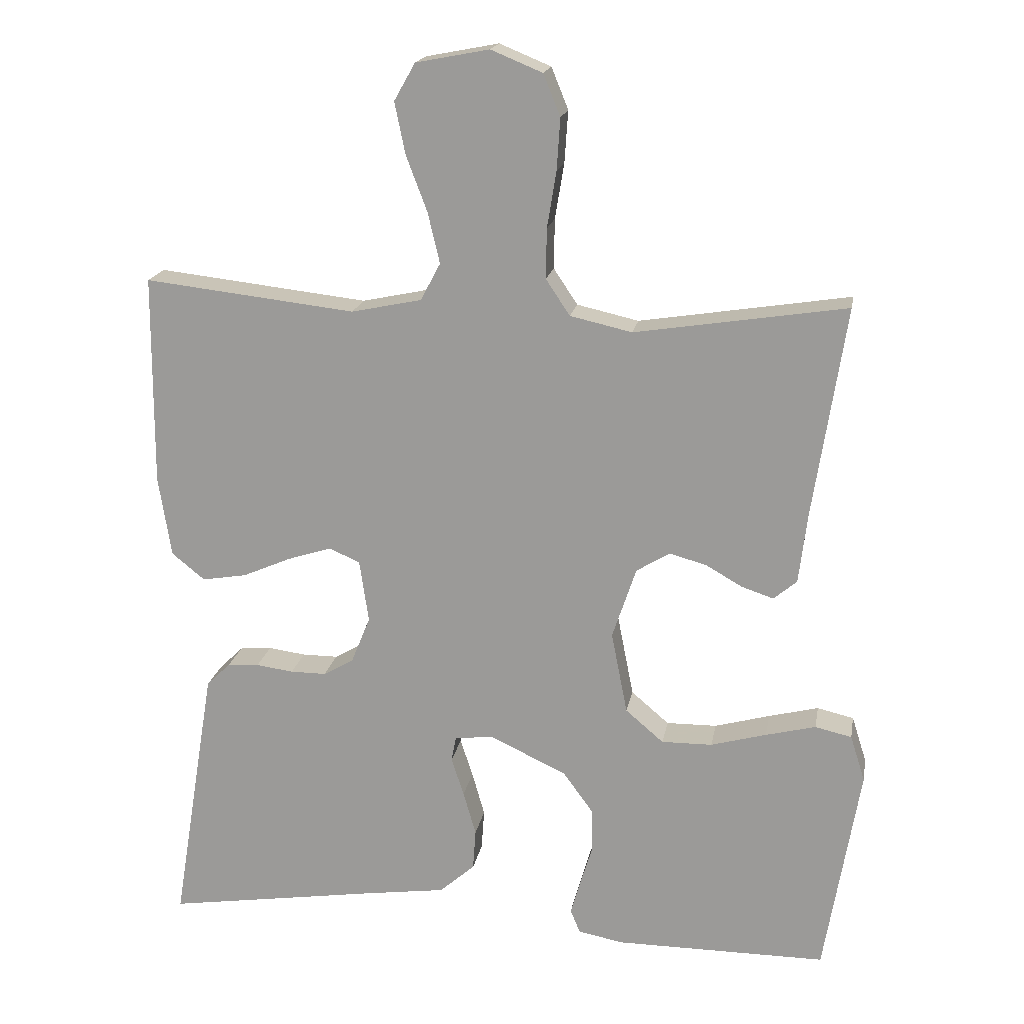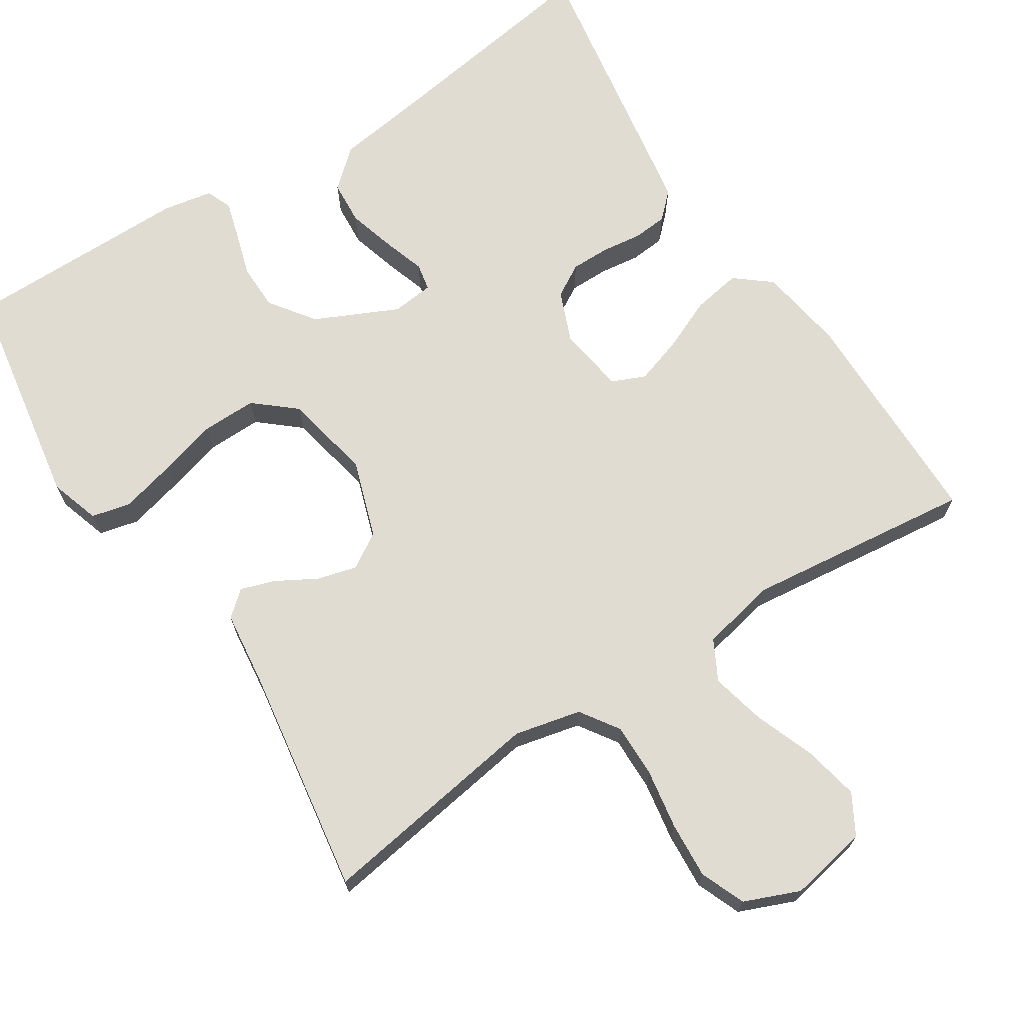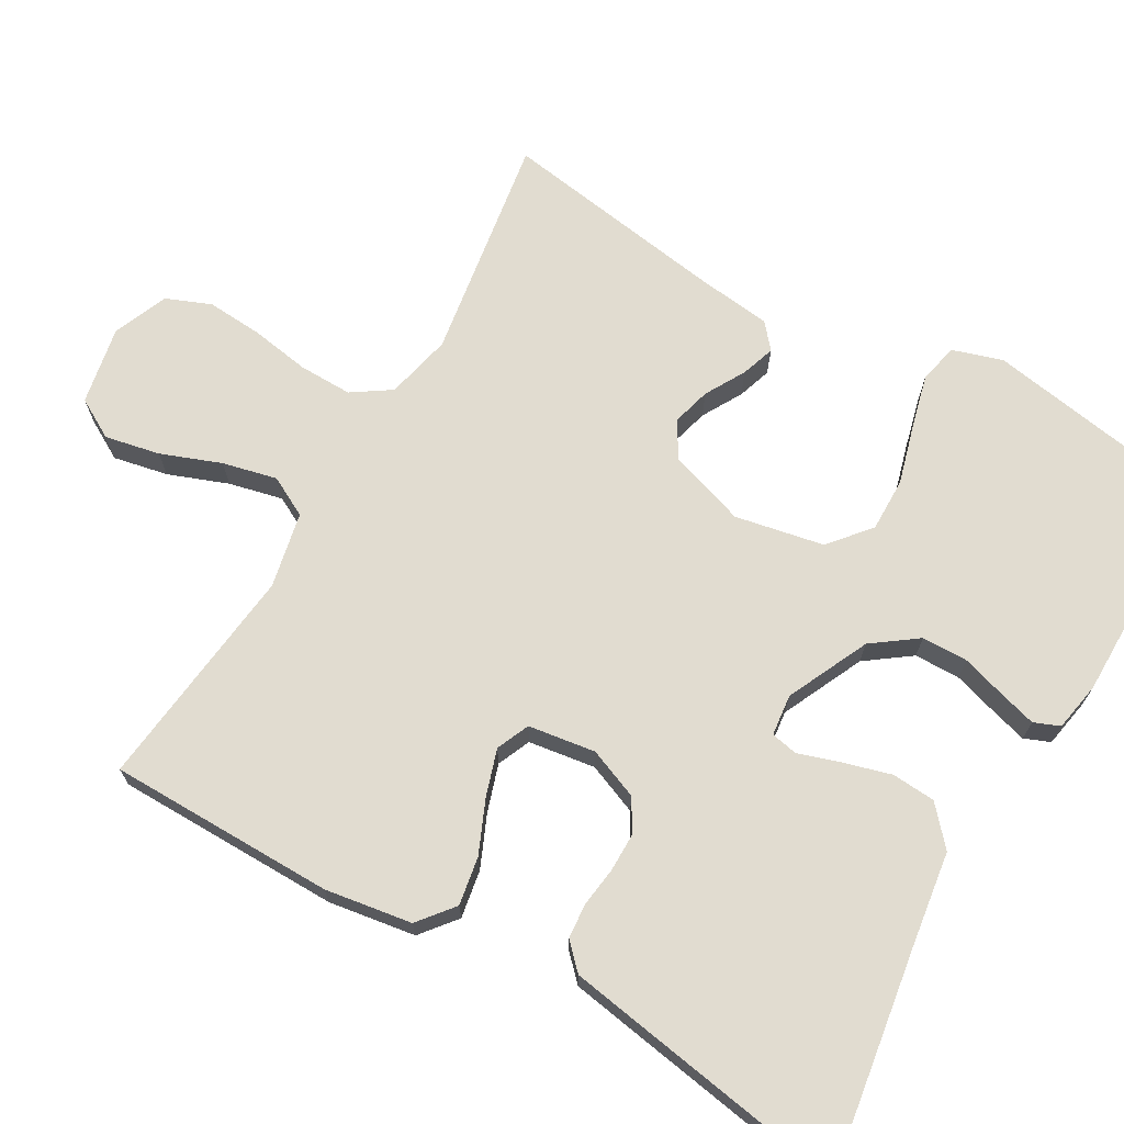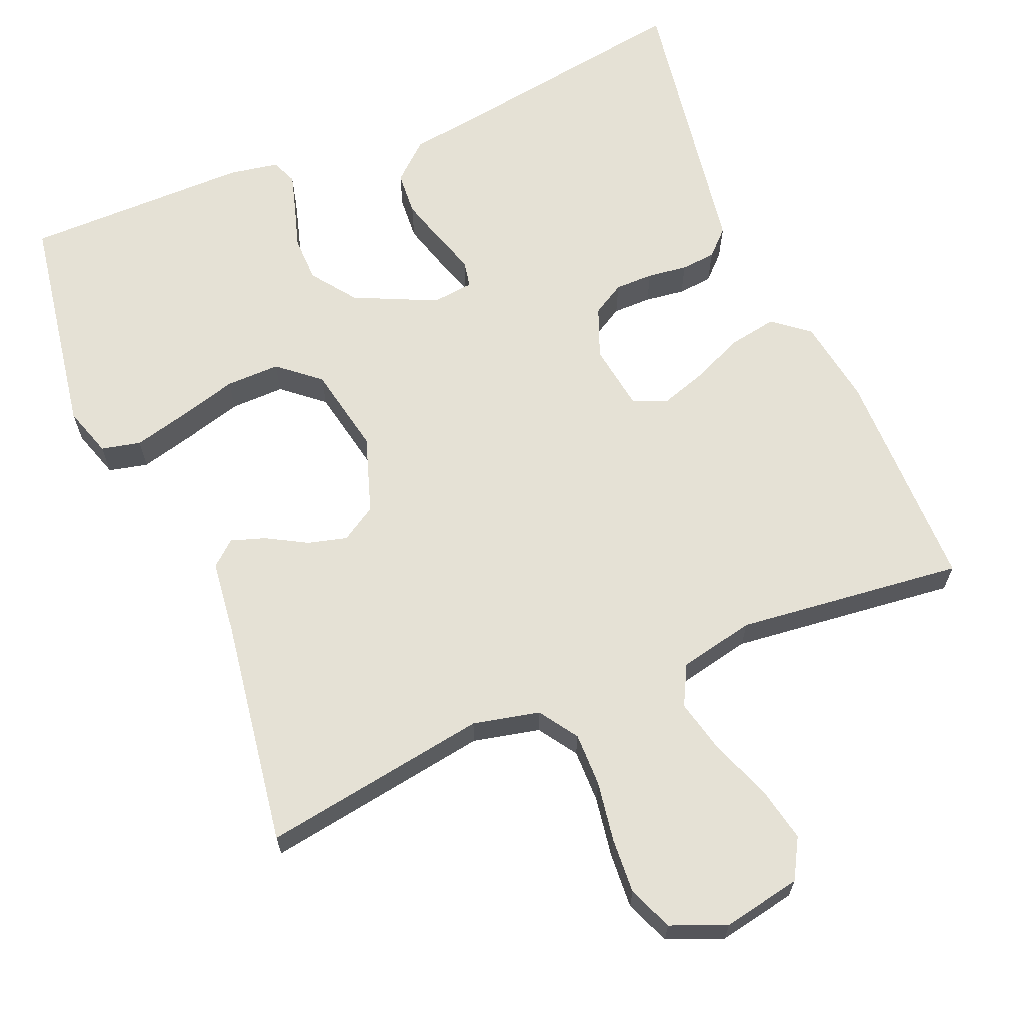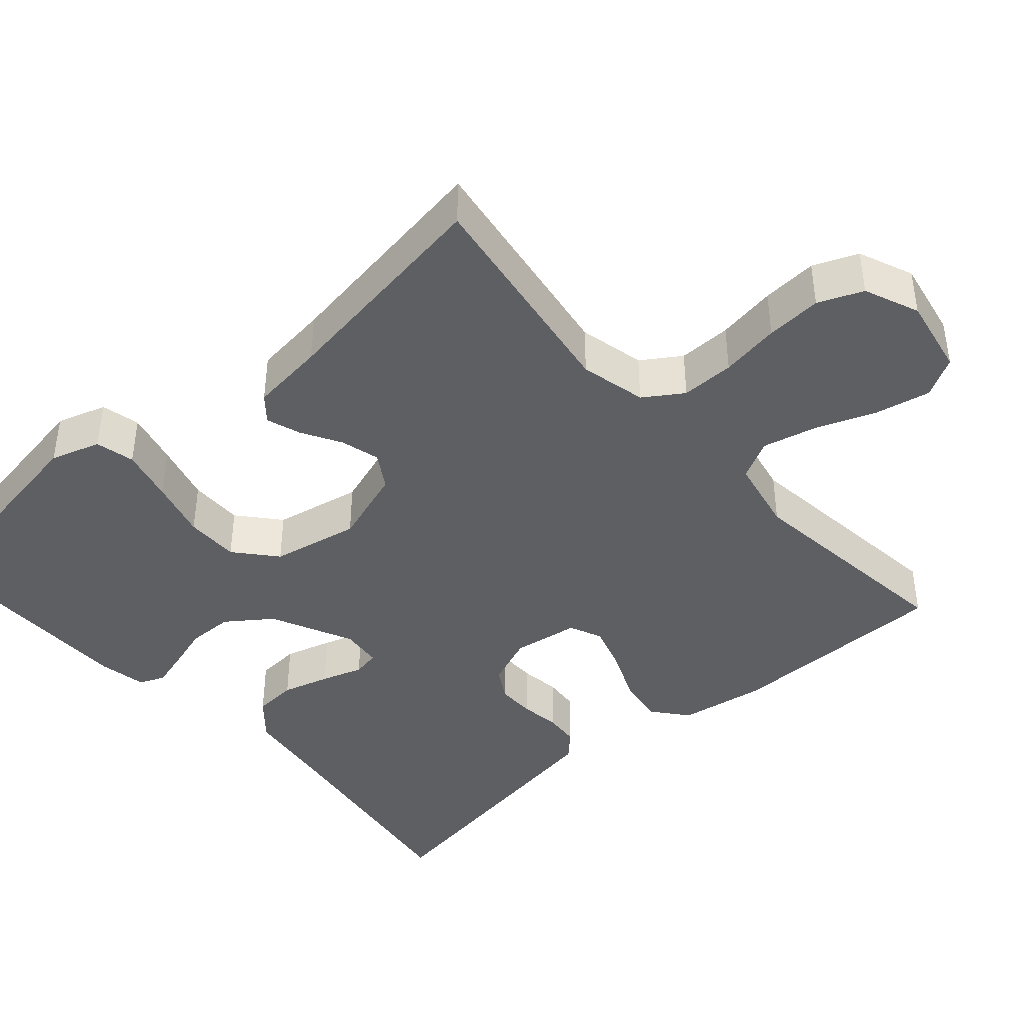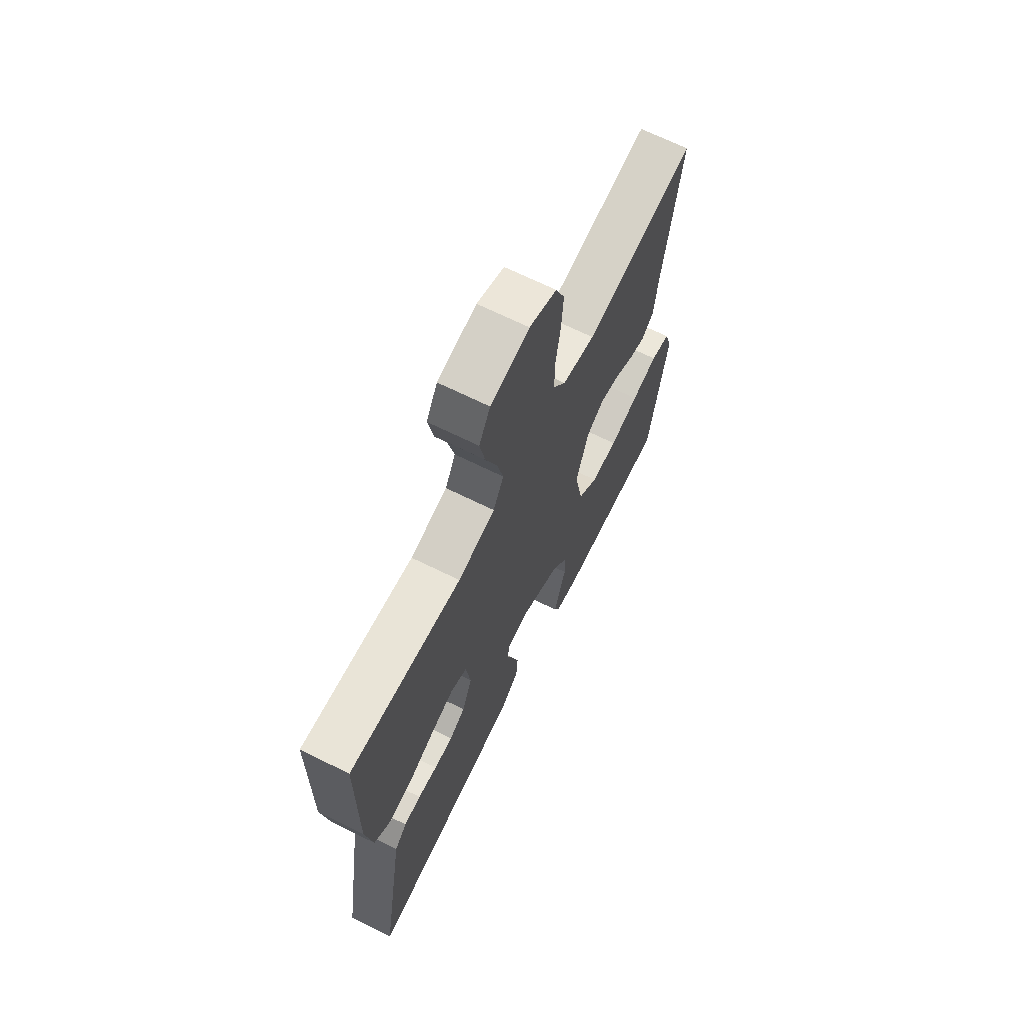
<metadata>
{"format":"obj","ext":"obj","renderer":"f3d","projection":"perspective","resolution":1024,"background":"white","views":[{"elev":18.3,"azim":-169.9,"up":"+Z"},{"elev":69.3,"azim":-32.8,"up":"+Y"},{"elev":69.4,"azim":120.0,"up":"+Y"},{"elev":65.0,"azim":-22.8,"up":"+Y"},{"elev":-41.6,"azim":-48.5,"up":"+Y"},{"elev":67.9,"azim":116.4,"up":"+Z"}]}
</metadata>
<code>
v -0.5 0.07 0.5
v -0.2 0.07 0.453
v -0.112 0.07 0.473
v -0.078 0.07 0.524
v -0.079 0.07 0.595
v -0.092 0.07 0.674
v -0.097 0.07 0.748
v -0.073 0.07 0.807
v 0 0.07 0.837
v 0.104 0.07 0.817
v 0.134 0.07 0.764
v 0.119 0.07 0.691
v 0.089 0.07 0.612
v 0.072 0.07 0.54
v 0.1 0.07 0.487
v 0.2 0.07 0.466
v 0.5 0.07 0.5
v 0.502 0.07 0.2
v 0.484 0.07 0.085
v 0.437 0.07 0.047
v 0.373 0.07 0.058
v 0.304 0.07 0.088
v 0.242 0.07 0.108
v 0.198 0.07 0.089
v 0.185 0.07 0
v 0.212 0.07 -0.067
v 0.255 0.07 -0.092
v 0.306 0.07 -0.092
v 0.359 0.07 -0.085
v 0.405 0.07 -0.089
v 0.438 0.07 -0.121
v 0.451 0.07 -0.2
v 0.5 0.07 -0.5
v 0.2 0.07 -0.454
v 0.08 0.07 -0.437
v 0.03 0.07 -0.393
v 0.026 0.07 -0.335
v 0.044 0.07 -0.272
v 0.062 0.07 -0.217
v 0.055 0.07 -0.181
v 0 0.07 -0.175
v -0.109 0.07 -0.226
v -0.152 0.07 -0.285
v -0.153 0.07 -0.346
v -0.135 0.07 -0.405
v -0.121 0.07 -0.454
v -0.135 0.07 -0.488
v -0.2 0.07 -0.5
v -0.5 0.07 -0.5
v -0.55 0.07 -0.2
v -0.529 0.07 -0.134
v -0.477 0.07 -0.122
v -0.406 0.07 -0.14
v -0.327 0.07 -0.162
v -0.255 0.07 -0.163
v -0.201 0.07 -0.117
v -0.178 0.07 0
v -0.212 0.07 0.102
v -0.259 0.07 0.131
v -0.311 0.07 0.117
v -0.364 0.07 0.087
v -0.409 0.07 0.072
v -0.442 0.07 0.1
v -0.454 0.07 0.2
v -0.5 0 0.5
v -0.2 0 0.453
v -0.112 0 0.473
v -0.078 0 0.524
v -0.079 0 0.595
v -0.092 0 0.674
v -0.097 0 0.748
v -0.073 0 0.807
v 0 0 0.837
v 0.104 0 0.817
v 0.134 0 0.764
v 0.119 0 0.691
v 0.089 0 0.612
v 0.072 0 0.54
v 0.1 0 0.487
v 0.2 0 0.466
v 0.5 0 0.5
v 0.502 0 0.2
v 0.484 0 0.085
v 0.437 0 0.047
v 0.373 0 0.058
v 0.304 0 0.088
v 0.242 0 0.108
v 0.198 0 0.089
v 0.185 0 0
v 0.212 0 -0.067
v 0.255 0 -0.092
v 0.306 0 -0.092
v 0.359 0 -0.085
v 0.405 0 -0.089
v 0.438 0 -0.121
v 0.451 0 -0.2
v 0.5 0 -0.5
v 0.2 0 -0.454
v 0.08 0 -0.437
v 0.03 0 -0.393
v 0.026 0 -0.335
v 0.044 0 -0.272
v 0.062 0 -0.217
v 0.055 0 -0.181
v 0 0 -0.175
v -0.109 0 -0.226
v -0.152 0 -0.285
v -0.153 0 -0.346
v -0.135 0 -0.405
v -0.121 0 -0.454
v -0.135 0 -0.488
v -0.2 0 -0.5
v -0.5 0 -0.5
v -0.55 0 -0.2
v -0.529 0 -0.134
v -0.477 0 -0.122
v -0.406 0 -0.14
v -0.327 0 -0.162
v -0.255 0 -0.163
v -0.201 0 -0.117
v -0.178 0 0
v -0.212 0 0.102
v -0.259 0 0.131
v -0.311 0 0.117
v -0.364 0 0.087
v -0.409 0 0.072
v -0.442 0 0.1
v -0.454 0 0.2
f 61 62 63 64
f 60 61 64 1
f 59 60 1 2
f 58 59 2 3
f 57 58 3 4
f 51 52 53 54
f 49 50 51 54
f 49 54 55
f 48 49 55 56
f 44 45 46 47
f 44 47 48 56
f 36 37 38 39
f 34 35 36 39
f 34 39 40
f 33 34 40
f 32 33 40
f 31 32 40 41
f 28 29 30 31
f 27 28 31 41
f 19 20 21 22
f 19 22 23
f 16 17 18 19
f 15 16 19 23
f 14 15 23 24
f 10 11 12 13
f 10 13 14
f 9 10 14
f 8 9 14
f 5 6 7 8
f 4 5 8 14
f 57 4 14 24
f 43 44 56 57
f 42 43 57
f 41 42 57 24
f 26 27 41
f 25 26 41
f 24 25 41
f 128 127 126 125
f 65 128 125 124
f 66 65 124 123
f 67 66 123 122
f 68 67 122 121
f 118 117 116 115
f 118 115 114 113
f 119 118 113
f 120 119 113 112
f 111 110 109 108
f 120 112 111 108
f 103 102 101 100
f 103 100 99 98
f 104 103 98
f 104 98 97
f 104 97 96
f 105 104 96 95
f 95 94 93 92
f 105 95 92 91
f 86 85 84 83
f 87 86 83
f 83 82 81 80
f 87 83 80 79
f 88 87 79 78
f 77 76 75 74
f 78 77 74
f 78 74 73
f 78 73 72
f 72 71 70 69
f 78 72 69 68
f 88 78 68 121
f 121 120 108 107
f 121 107 106
f 88 121 106 105
f 105 91 90
f 105 90 89
f 105 89 88
f 1 65 66 2
f 2 66 67 3
f 3 67 68 4
f 4 68 69 5
f 5 69 70 6
f 6 70 71 7
f 7 71 72 8
f 8 72 73 9
f 9 73 74 10
f 10 74 75 11
f 11 75 76 12
f 12 76 77 13
f 13 77 78 14
f 14 78 79 15
f 15 79 80 16
f 16 80 81 17
f 17 81 82 18
f 18 82 83 19
f 19 83 84 20
f 20 84 85 21
f 21 85 86 22
f 22 86 87 23
f 23 87 88 24
f 24 88 89 25
f 25 89 90 26
f 26 90 91 27
f 27 91 92 28
f 28 92 93 29
f 29 93 94 30
f 30 94 95 31
f 31 95 96 32
f 32 96 97 33
f 33 97 98 34
f 34 98 99 35
f 35 99 100 36
f 36 100 101 37
f 37 101 102 38
f 38 102 103 39
f 39 103 104 40
f 40 104 105 41
f 41 105 106 42
f 42 106 107 43
f 43 107 108 44
f 44 108 109 45
f 45 109 110 46
f 46 110 111 47
f 47 111 112 48
f 48 112 113 49
f 49 113 114 50
f 50 114 115 51
f 51 115 116 52
f 52 116 117 53
f 53 117 118 54
f 54 118 119 55
f 55 119 120 56
f 56 120 121 57
f 57 121 122 58
f 58 122 123 59
f 59 123 124 60
f 60 124 125 61
f 61 125 126 62
f 62 126 127 63
f 63 127 128 64
f 64 128 65 1

</code>
